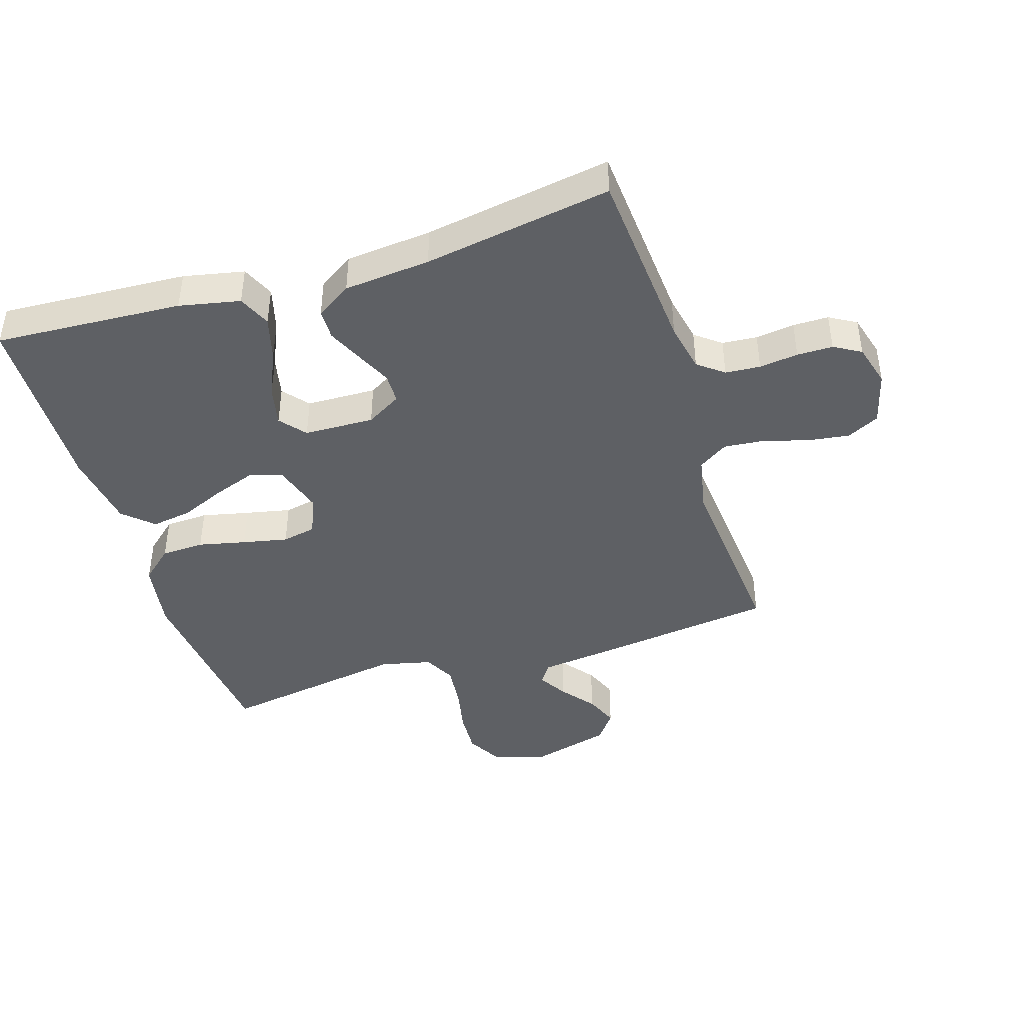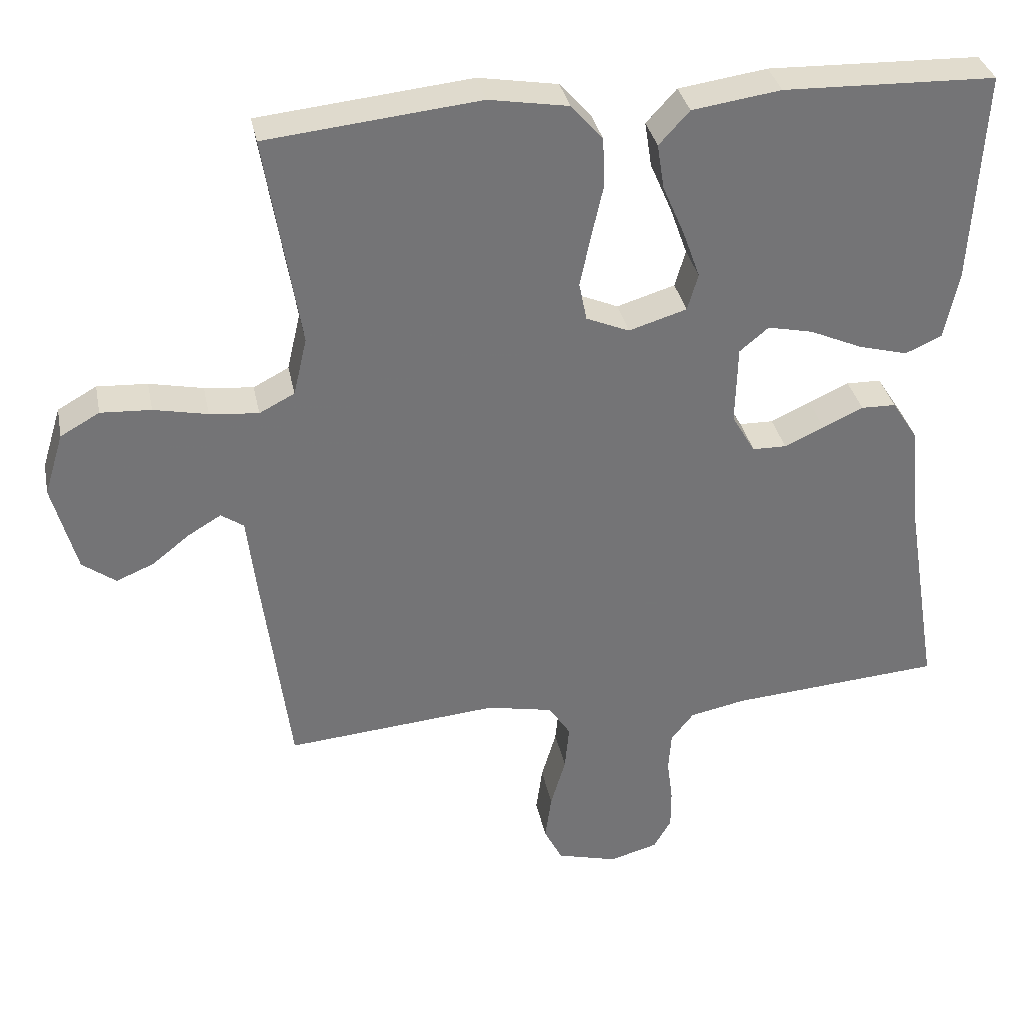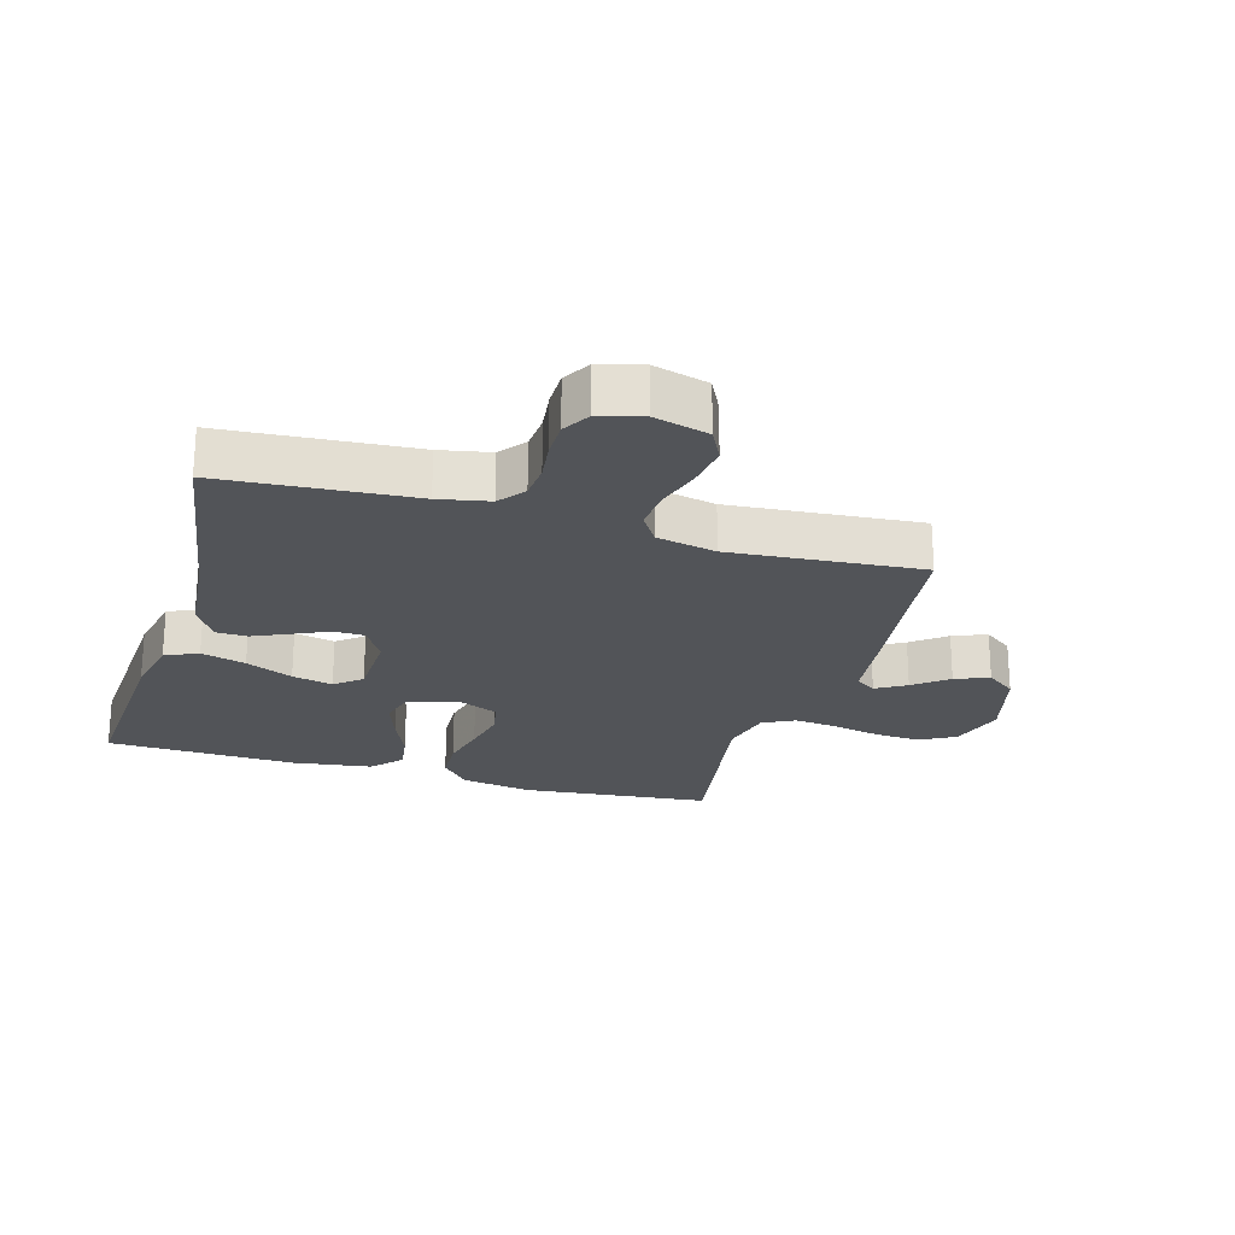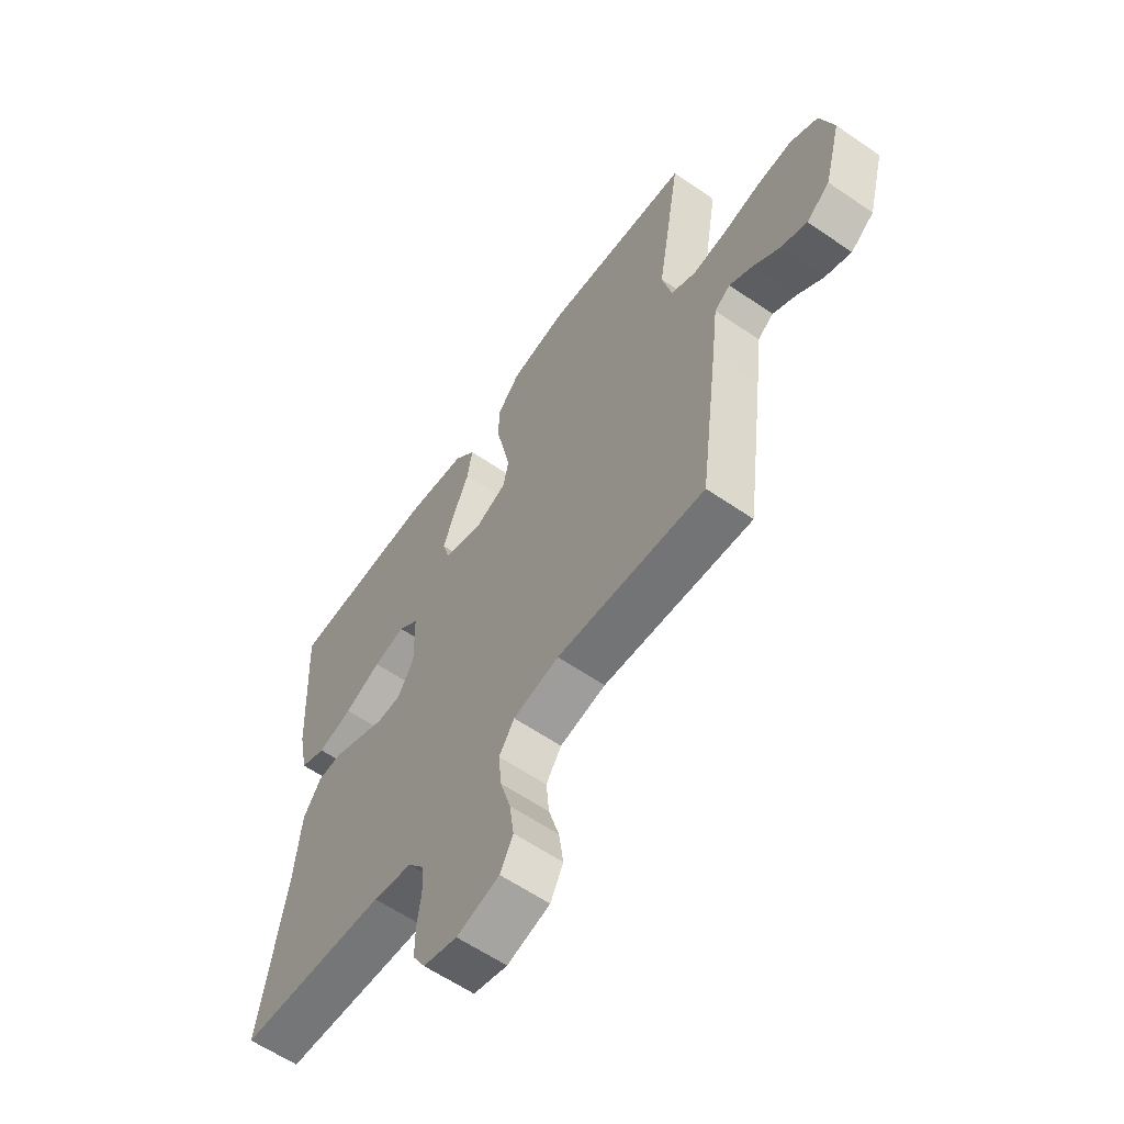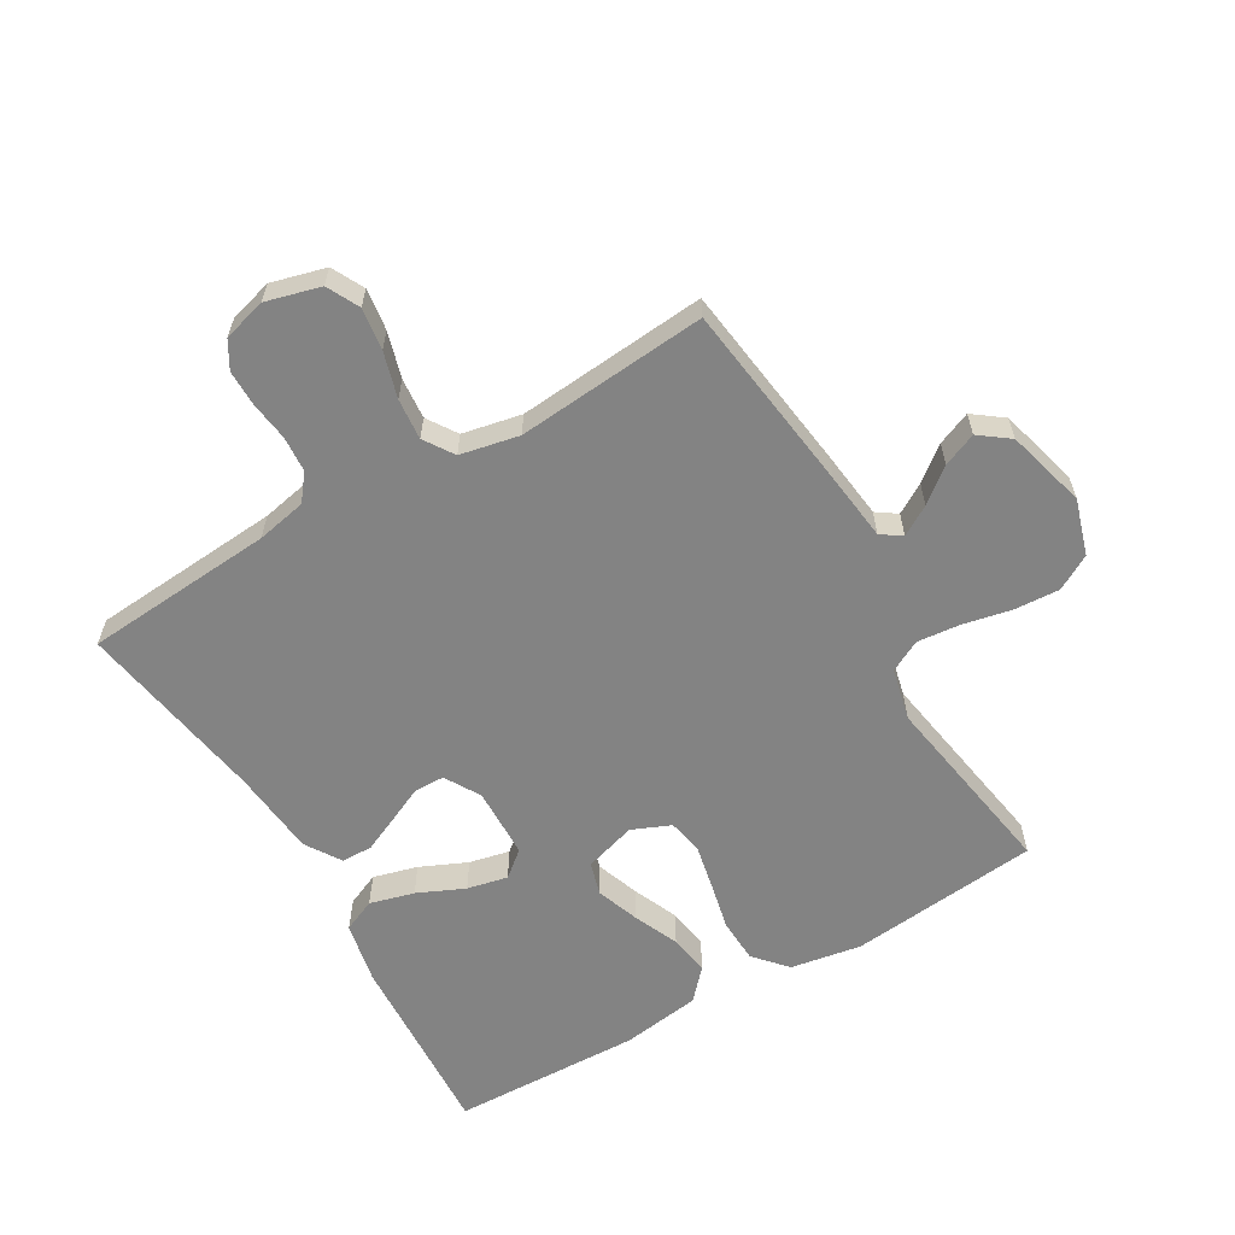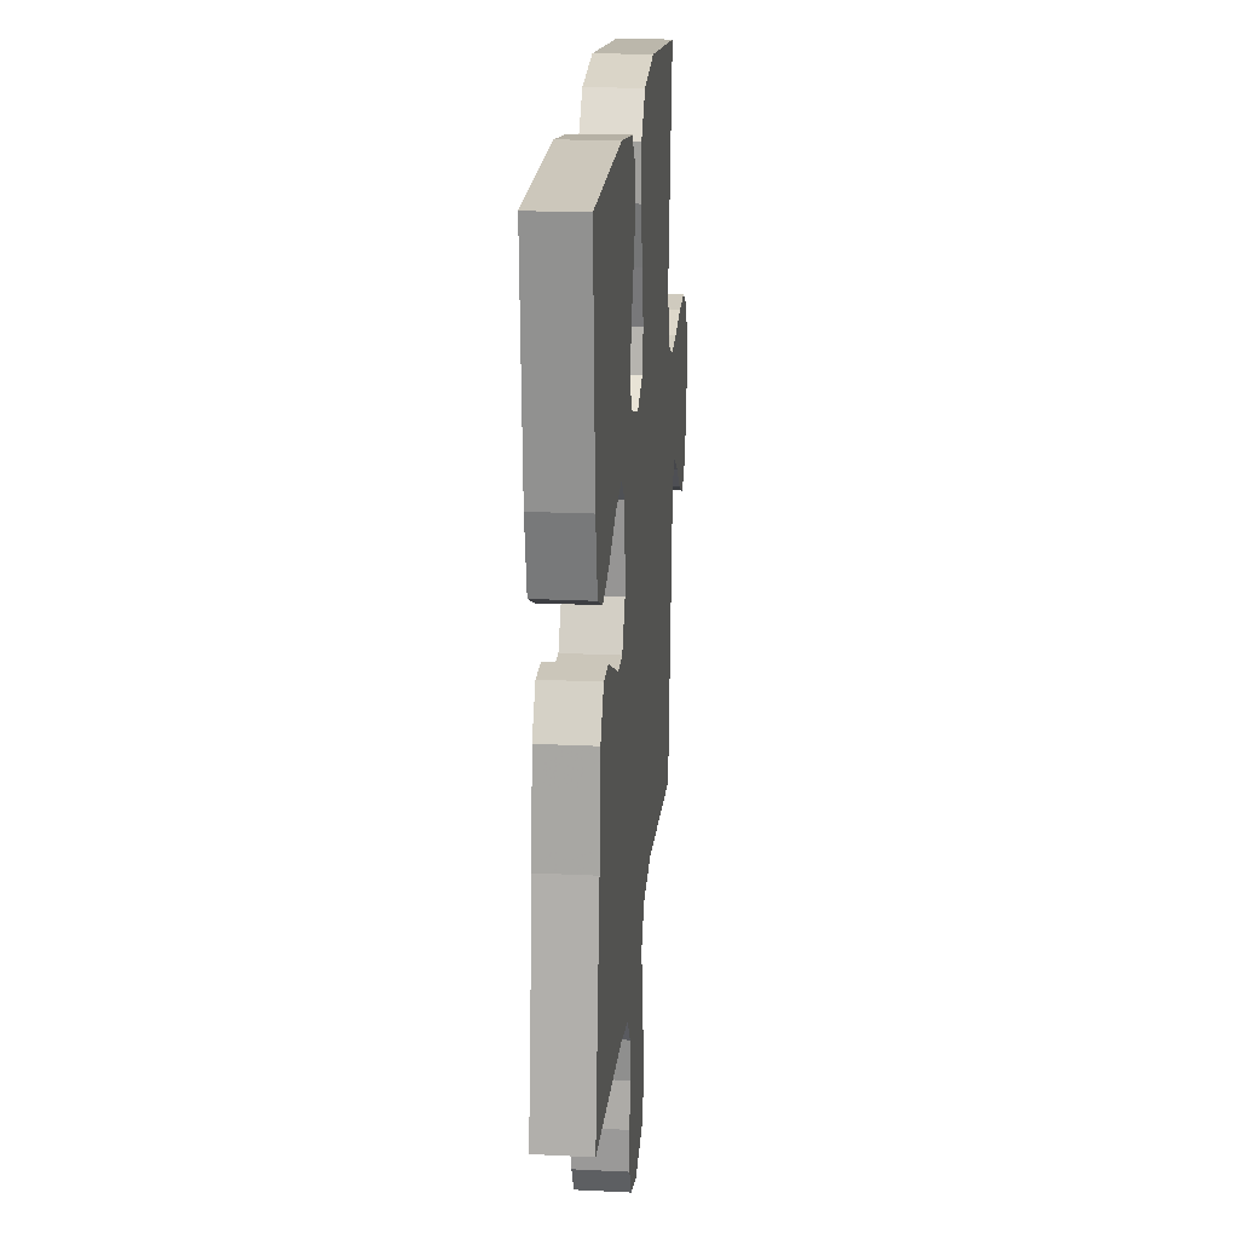
<metadata>
{"format":"obj","ext":"obj","renderer":"f3d","projection":"perspective","resolution":1024,"background":"white","views":[{"elev":-42.8,"azim":107.4,"up":"+Y"},{"elev":34.1,"azim":-11.3,"up":"+Z"},{"elev":-23.1,"azim":163.5,"up":"+Y"},{"elev":-60.6,"azim":-125.1,"up":"+Z"},{"elev":-61.0,"azim":-149.7,"up":"+Y"},{"elev":20.0,"azim":95.2,"up":"+Z"}]}
</metadata>
<code>
v 0.5 0.07 0.5
v 0.483 0.07 0.2
v 0.463 0.07 0.103
v 0.411 0.07 0.08
v 0.341 0.07 0.099
v 0.267 0.07 0.132
v 0.203 0.07 0.146
v 0.162 0.07 0.112
v 0.159 0.07 0
v 0.192 0.07 -0.056
v 0.24 0.07 -0.057
v 0.296 0.07 -0.031
v 0.353 0.07 -0.005
v 0.402 0.07 -0.006
v 0.438 0.07 -0.062
v 0.451 0.07 -0.2
v 0.5 0.07 -0.5
v 0.2 0.07 -0.523
v 0.121 0.07 -0.539
v 0.089 0.07 -0.58
v 0.085 0.07 -0.636
v 0.093 0.07 -0.698
v 0.093 0.07 -0.755
v 0.068 0.07 -0.798
v 0 0.07 -0.817
v -0.086 0.07 -0.794
v -0.112 0.07 -0.743
v -0.103 0.07 -0.677
v -0.082 0.07 -0.605
v -0.076 0.07 -0.54
v -0.107 0.07 -0.493
v -0.2 0.07 -0.474
v -0.5 0.07 -0.5
v -0.539 0.07 -0.2
v -0.552 0.07 -0.091
v -0.584 0.07 -0.069
v -0.631 0.07 -0.097
v -0.684 0.07 -0.139
v -0.737 0.07 -0.161
v -0.784 0.07 -0.126
v -0.818 0.07 0
v -0.791 0.07 0.088
v -0.736 0.07 0.119
v -0.665 0.07 0.115
v -0.589 0.07 0.099
v -0.52 0.07 0.092
v -0.47 0.07 0.118
v -0.451 0.07 0.2
v -0.5 0.07 0.5
v -0.2 0.07 0.531
v -0.088 0.07 0.512
v -0.043 0.07 0.461
v -0.04 0.07 0.392
v -0.057 0.07 0.316
v -0.072 0.07 0.244
v -0.061 0.07 0.19
v 0 0.07 0.164
v 0.082 0.07 0.189
v 0.097 0.07 0.241
v 0.073 0.07 0.308
v 0.042 0.07 0.38
v 0.032 0.07 0.444
v 0.075 0.07 0.491
v 0.2 0.07 0.509
v 0.5 0 0.5
v 0.483 0 0.2
v 0.463 0 0.103
v 0.411 0 0.08
v 0.341 0 0.099
v 0.267 0 0.132
v 0.203 0 0.146
v 0.162 0 0.112
v 0.159 0 0
v 0.192 0 -0.056
v 0.24 0 -0.057
v 0.296 0 -0.031
v 0.353 0 -0.005
v 0.402 0 -0.006
v 0.438 0 -0.062
v 0.451 0 -0.2
v 0.5 0 -0.5
v 0.2 0 -0.523
v 0.121 0 -0.539
v 0.089 0 -0.58
v 0.085 0 -0.636
v 0.093 0 -0.698
v 0.093 0 -0.755
v 0.068 0 -0.798
v 0 0 -0.817
v -0.086 0 -0.794
v -0.112 0 -0.743
v -0.103 0 -0.677
v -0.082 0 -0.605
v -0.076 0 -0.54
v -0.107 0 -0.493
v -0.2 0 -0.474
v -0.5 0 -0.5
v -0.539 0 -0.2
v -0.552 0 -0.091
v -0.584 0 -0.069
v -0.631 0 -0.097
v -0.684 0 -0.139
v -0.737 0 -0.161
v -0.784 0 -0.126
v -0.818 0 0
v -0.791 0 0.088
v -0.736 0 0.119
v -0.665 0 0.115
v -0.589 0 0.099
v -0.52 0 0.092
v -0.47 0 0.118
v -0.451 0 0.2
v -0.5 0 0.5
v -0.2 0 0.531
v -0.088 0 0.512
v -0.043 0 0.461
v -0.04 0 0.392
v -0.057 0 0.316
v -0.072 0 0.244
v -0.061 0 0.19
v 0 0 0.164
v 0.082 0 0.189
v 0.097 0 0.241
v 0.073 0 0.308
v 0.042 0 0.38
v 0.032 0 0.444
v 0.075 0 0.491
v 0.2 0 0.509
f 60 61 62 63
f 59 60 63 64
f 58 59 64 1
f 51 52 53 54
f 51 54 55
f 48 49 50 51
f 47 48 51 55
f 46 47 55 56
f 42 43 44 45
f 42 45 46
f 41 42 46
f 37 38 39 40
f 36 37 40 41
f 32 33 34 35
f 31 32 35
f 26 27 28 29
f 26 29 30
f 25 26 30
f 24 25 30
f 21 22 23 24
f 20 21 24 30
f 19 20 30 31
f 16 17 18
f 11 12 13 14
f 11 14 15 16
f 3 4 5 6
f 3 6 7
f 58 1 2 3
f 58 3 7
f 57 58 7 8
f 41 46 56 57
f 36 41 57 8
f 35 36 8 9
f 31 35 9 10
f 16 18 19 31
f 10 11 16 31
f 127 126 125 124
f 128 127 124 123
f 65 128 123 122
f 118 117 116 115
f 119 118 115
f 115 114 113 112
f 119 115 112 111
f 120 119 111 110
f 109 108 107 106
f 110 109 106
f 110 106 105
f 104 103 102 101
f 105 104 101 100
f 99 98 97 96
f 99 96 95
f 93 92 91 90
f 94 93 90
f 94 90 89
f 94 89 88
f 88 87 86 85
f 94 88 85 84
f 95 94 84 83
f 82 81 80
f 78 77 76 75
f 80 79 78 75
f 70 69 68 67
f 71 70 67
f 67 66 65 122
f 71 67 122
f 72 71 122 121
f 121 120 110 105
f 72 121 105 100
f 73 72 100 99
f 74 73 99 95
f 95 83 82 80
f 95 80 75 74
f 1 65 66 2
f 2 66 67 3
f 3 67 68 4
f 4 68 69 5
f 5 69 70 6
f 6 70 71 7
f 7 71 72 8
f 8 72 73 9
f 9 73 74 10
f 10 74 75 11
f 11 75 76 12
f 12 76 77 13
f 13 77 78 14
f 14 78 79 15
f 15 79 80 16
f 16 80 81 17
f 17 81 82 18
f 18 82 83 19
f 19 83 84 20
f 20 84 85 21
f 21 85 86 22
f 22 86 87 23
f 23 87 88 24
f 24 88 89 25
f 25 89 90 26
f 26 90 91 27
f 27 91 92 28
f 28 92 93 29
f 29 93 94 30
f 30 94 95 31
f 31 95 96 32
f 32 96 97 33
f 33 97 98 34
f 34 98 99 35
f 35 99 100 36
f 36 100 101 37
f 37 101 102 38
f 38 102 103 39
f 39 103 104 40
f 40 104 105 41
f 41 105 106 42
f 42 106 107 43
f 43 107 108 44
f 44 108 109 45
f 45 109 110 46
f 46 110 111 47
f 47 111 112 48
f 48 112 113 49
f 49 113 114 50
f 50 114 115 51
f 51 115 116 52
f 52 116 117 53
f 53 117 118 54
f 54 118 119 55
f 55 119 120 56
f 56 120 121 57
f 57 121 122 58
f 58 122 123 59
f 59 123 124 60
f 60 124 125 61
f 61 125 126 62
f 62 126 127 63
f 63 127 128 64
f 64 128 65 1

</code>
